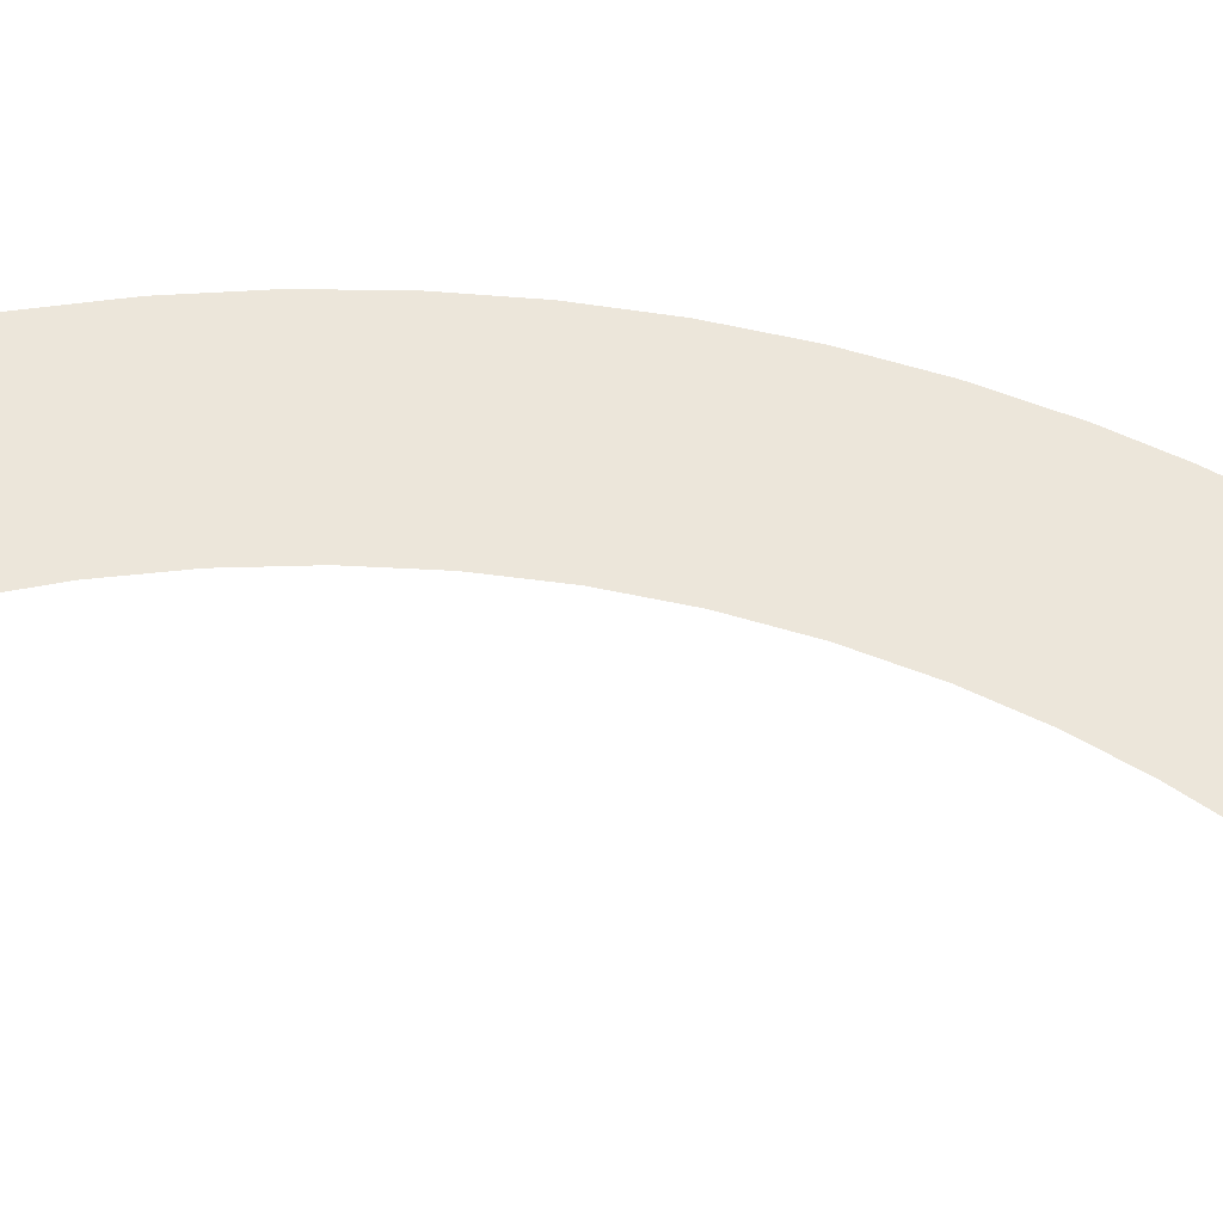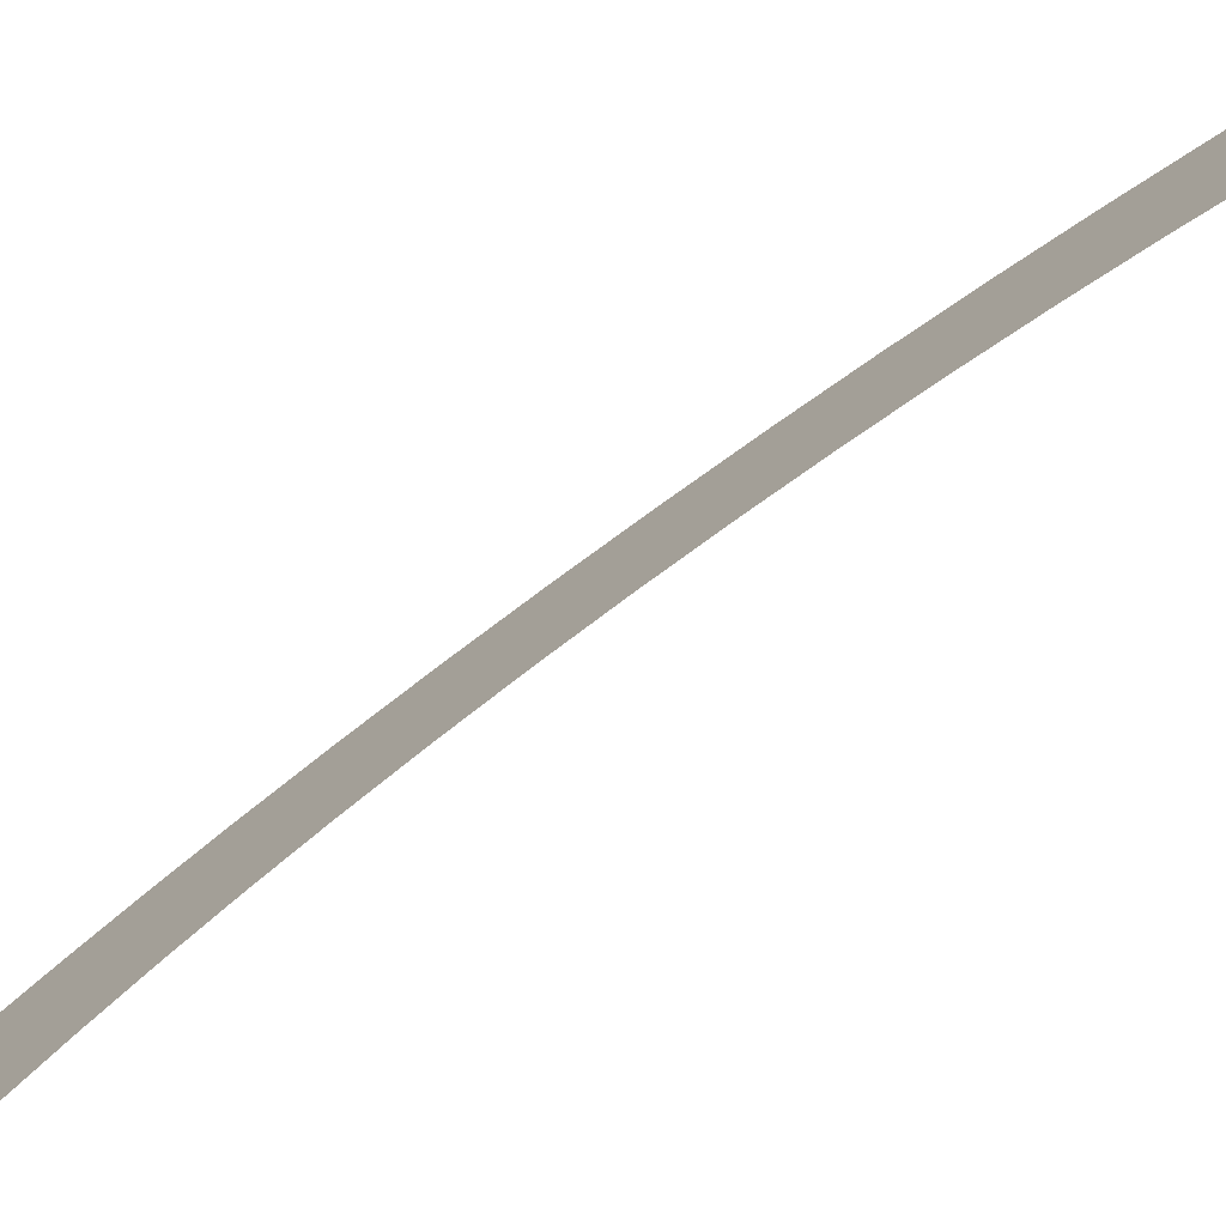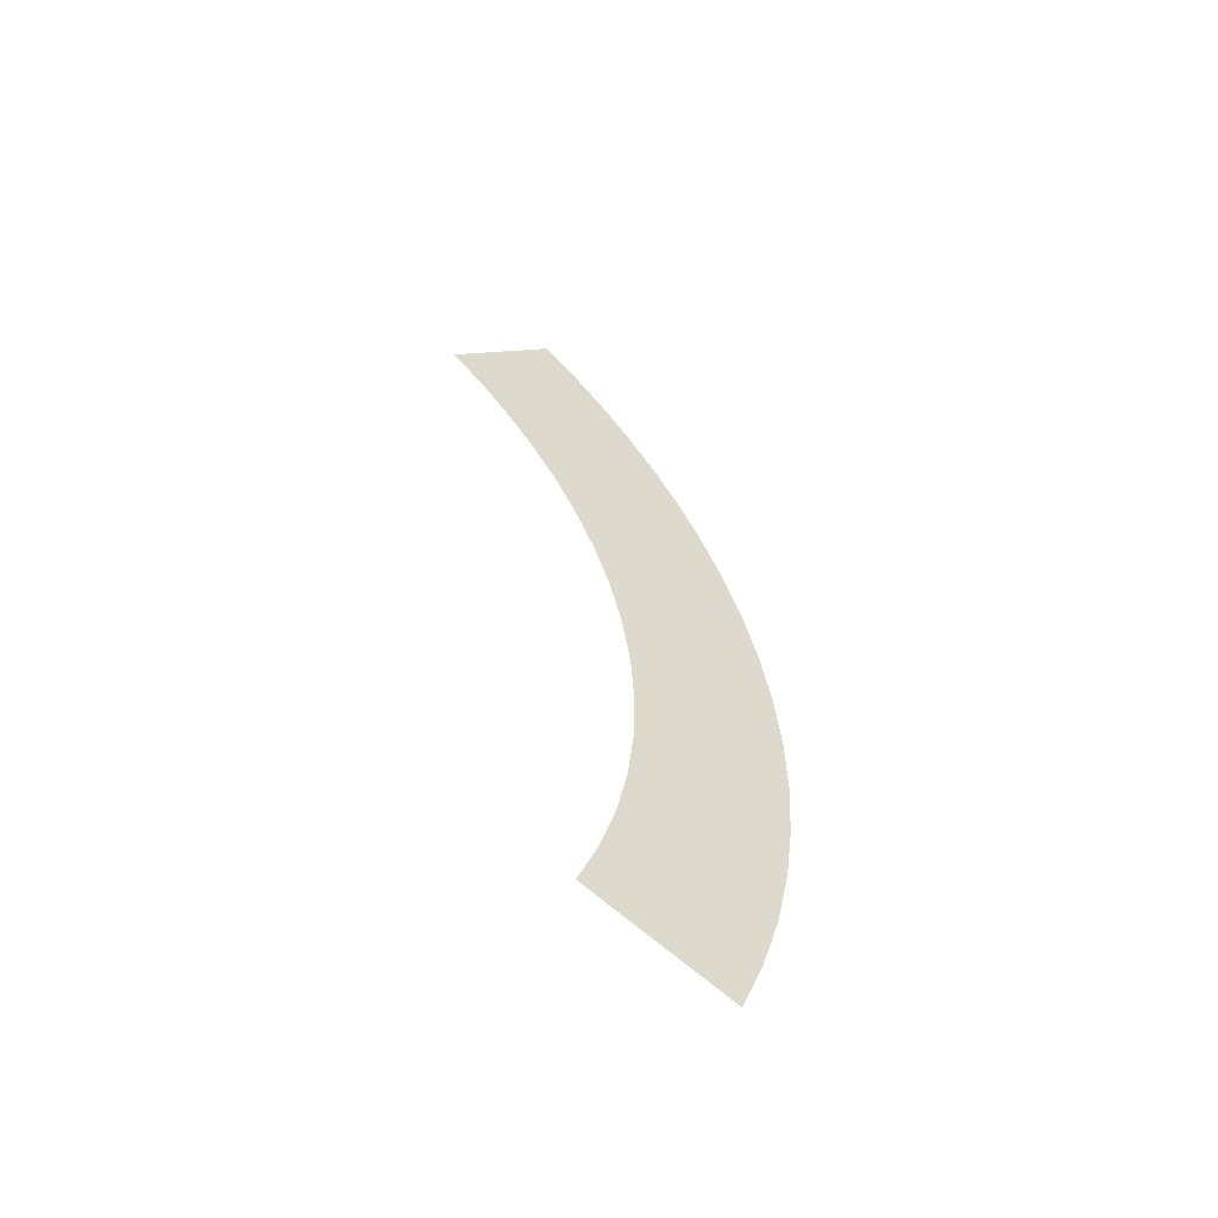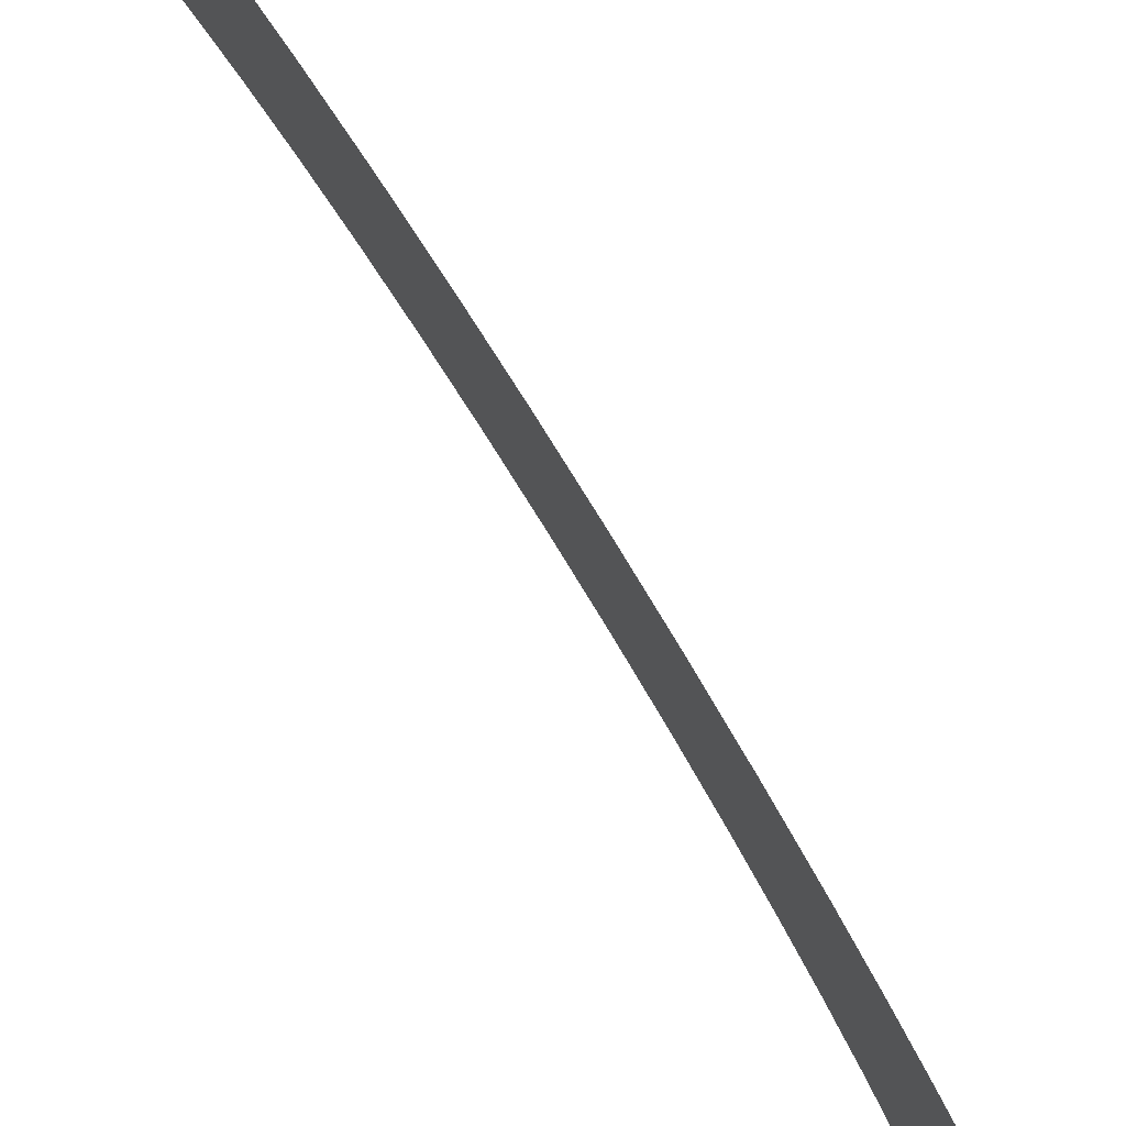
<metadata>
{"format":"obj","ext":"obj","renderer":"f3d","projection":"perspective","resolution":1024,"background":"white","views":[{"elev":-36.5,"azim":90.3,"up":"+Z"},{"elev":-78.3,"azim":-55.4,"up":"+Z"},{"elev":-56.1,"azim":-119.5,"up":"+Y"},{"elev":75.1,"azim":147.1,"up":"+Z"}]}
</metadata>
<code>
v 4.4 -4.996 14.14
v 4.4 -4.881 10.96
v 4.4 -3.907 11.35
v 4.4 -6.101 13.7
v 4.4 -3.859 14.5
v 4.4 -2.903 11.64
v 4.4 -2.698 14.76
v 4.4 -1.877 11.85
v 4.4 -1.521 14.92
v 4.4 -0.8371 11.97
v 4.4 -0.3332 15
v 4.4 0.2094 12
v 4.4 0.8563 14.98
v 4.4 1.254 11.93
v 4.4 2.04 14.86
v 4.4 2.29 11.78
v 4.4 3.212 14.65
v 4.4 3.308 11.54
v 4.4 4.363 14.35
v 4.4 4.3 11.2
v 4.4 5.486 13.96
v 4.4 5.26 10.79
v 4.4 6.576 13.48
v 4.4 7.424 13.03
v 4.4 6.576 13.48
v 4.4 5.26 10.79
v 4.4 6.072 10.35
v 4.4 8.243 12.53
v 4.4 6.849 9.854
v 4.4 9.027 11.98
v 4.4 7.584 9.299
v 4.4 9.775 11.38
v 4.4 8.275 8.69
v 4.4 10.48 10.73
v 4.4 8.918 8.03
v 4.4 11.15 10.04
g color_int_red
f 1 2 3
f 1 4 2
f 5 3 6
f 5 1 3
f 7 6 8
f 7 5 6
f 9 8 10
f 9 7 8
f 11 10 12
f 11 9 10
f 13 12 14
f 13 11 12
f 15 14 16
f 15 13 14
f 17 16 18
f 17 15 16
f 19 18 20
f 19 17 18
f 21 20 22
f 21 19 20
f 23 21 22
g color_int_green
f 24 25 26
f 24 26 27
f 28 27 29
f 28 24 27
f 30 29 31
f 30 28 29
f 32 31 33
f 32 30 31
f 34 33 35
f 34 32 33
f 36 34 35

</code>
